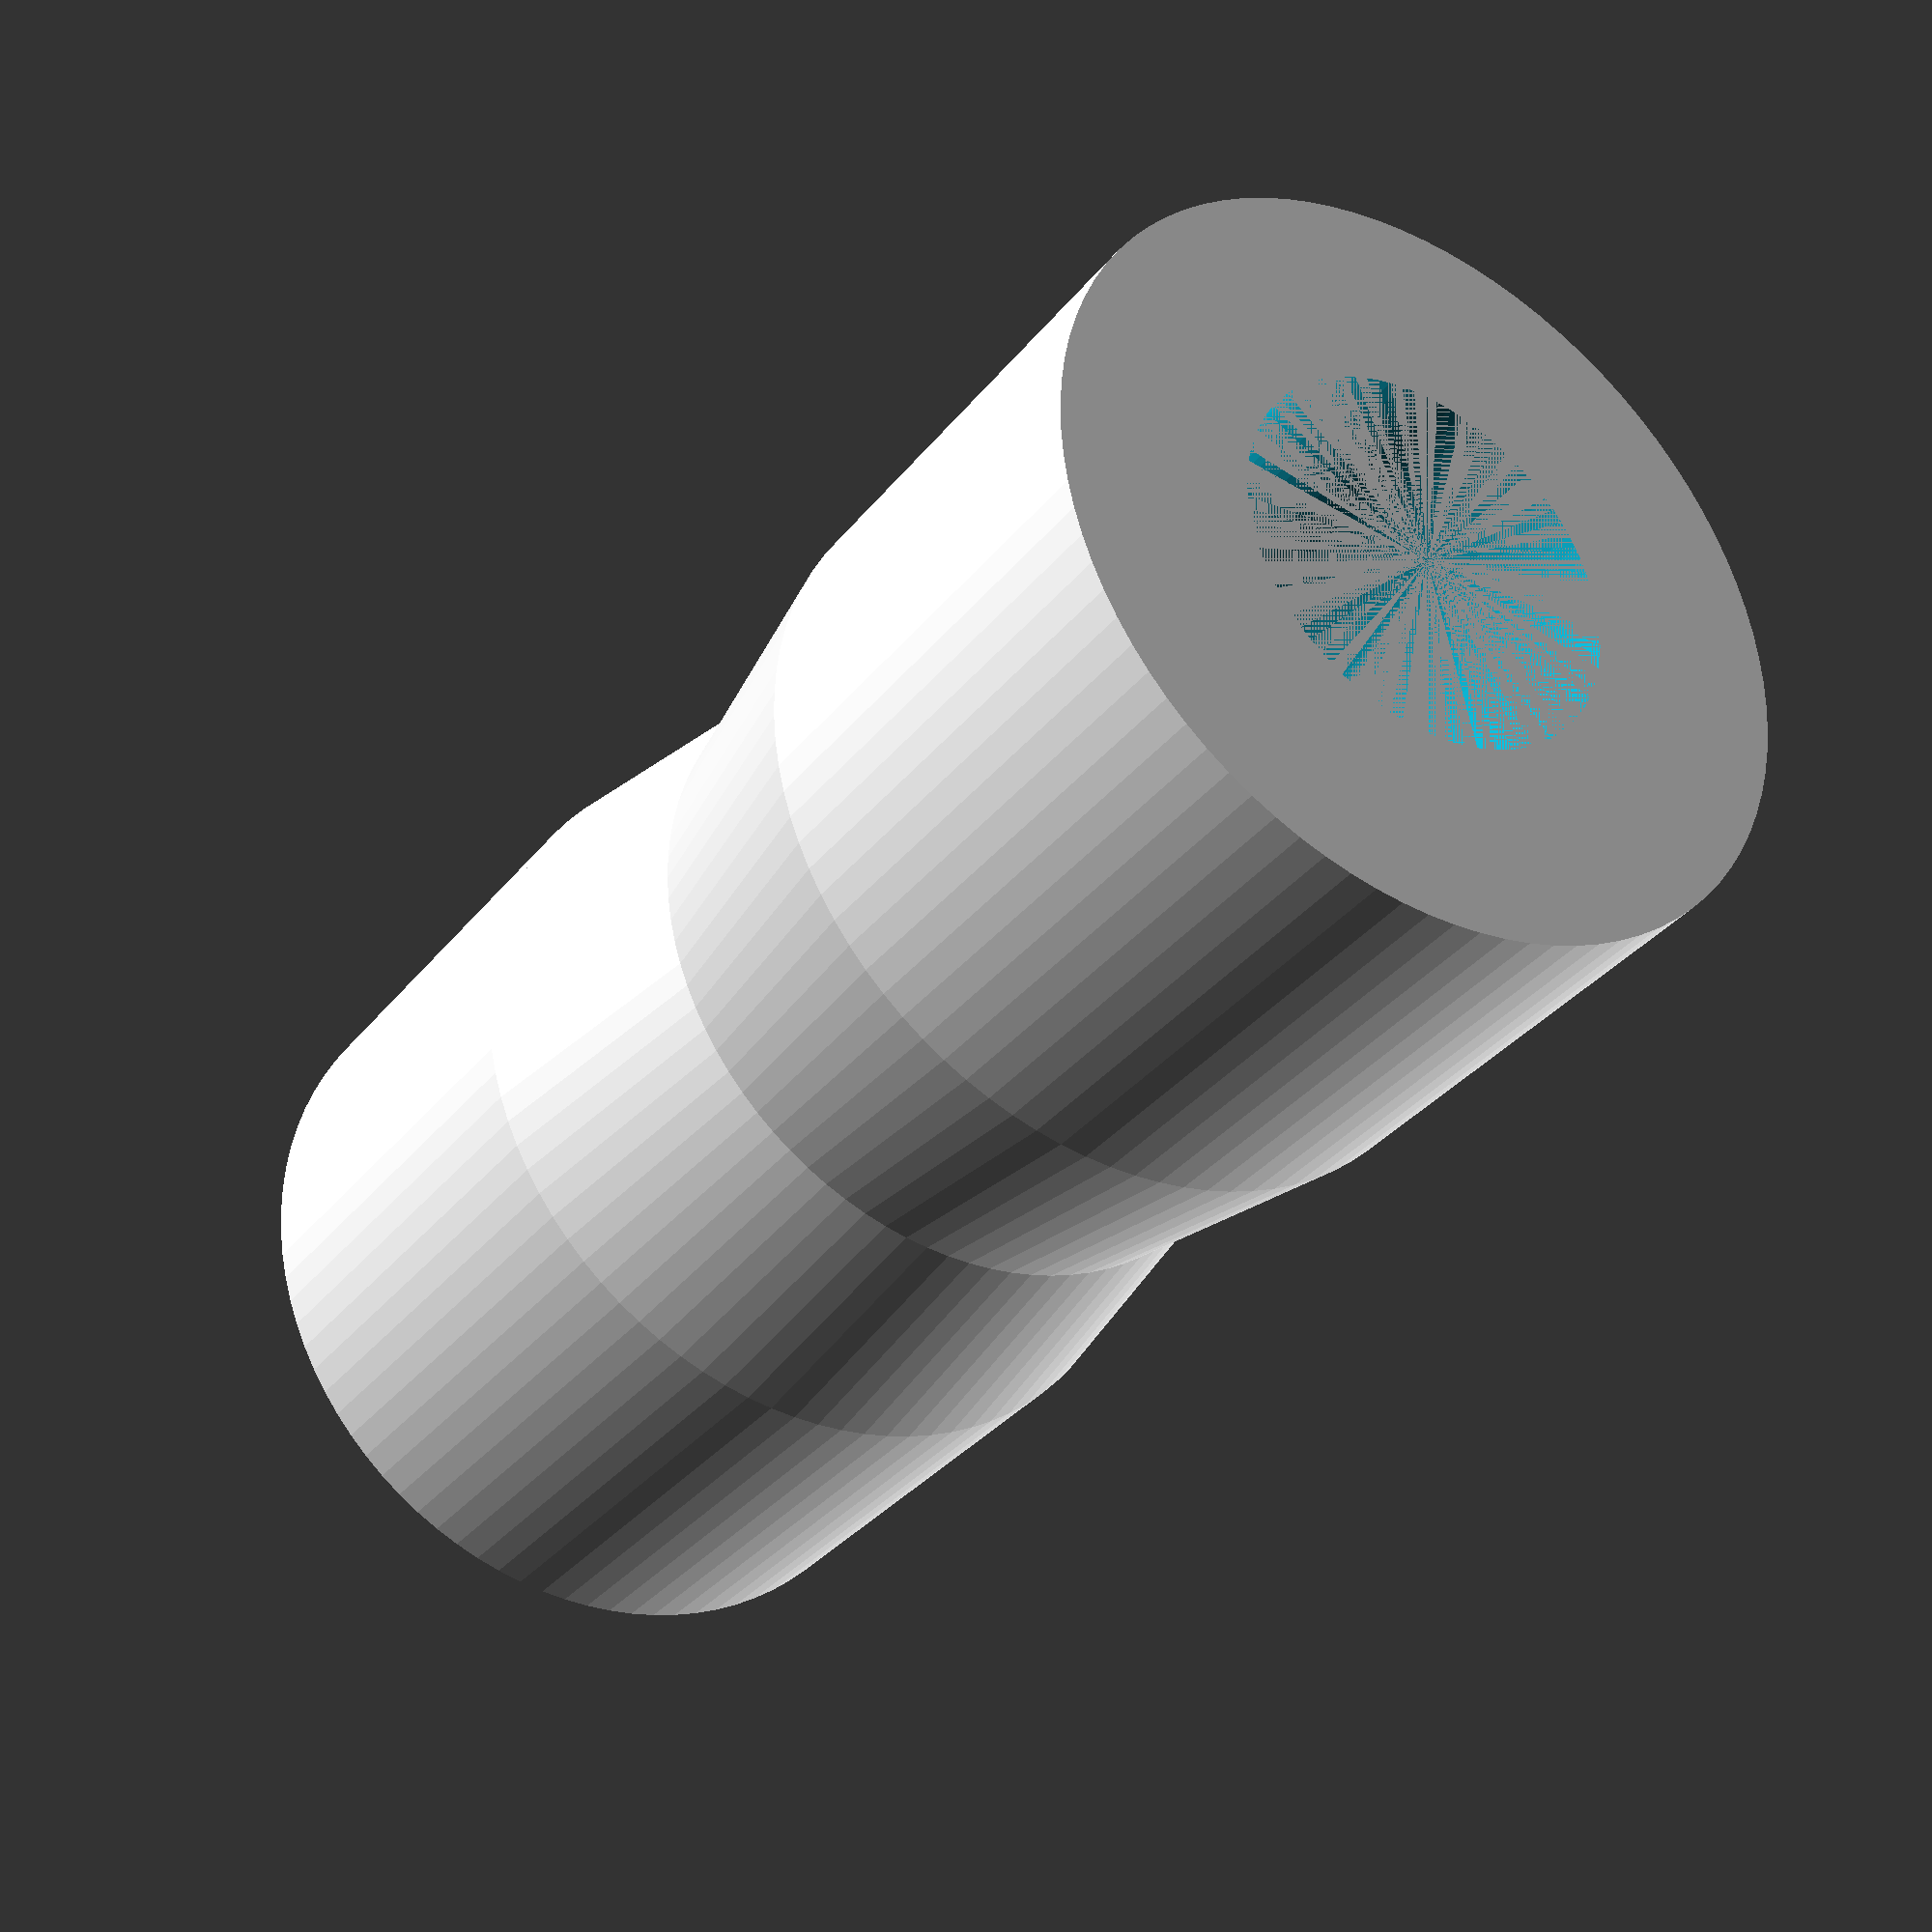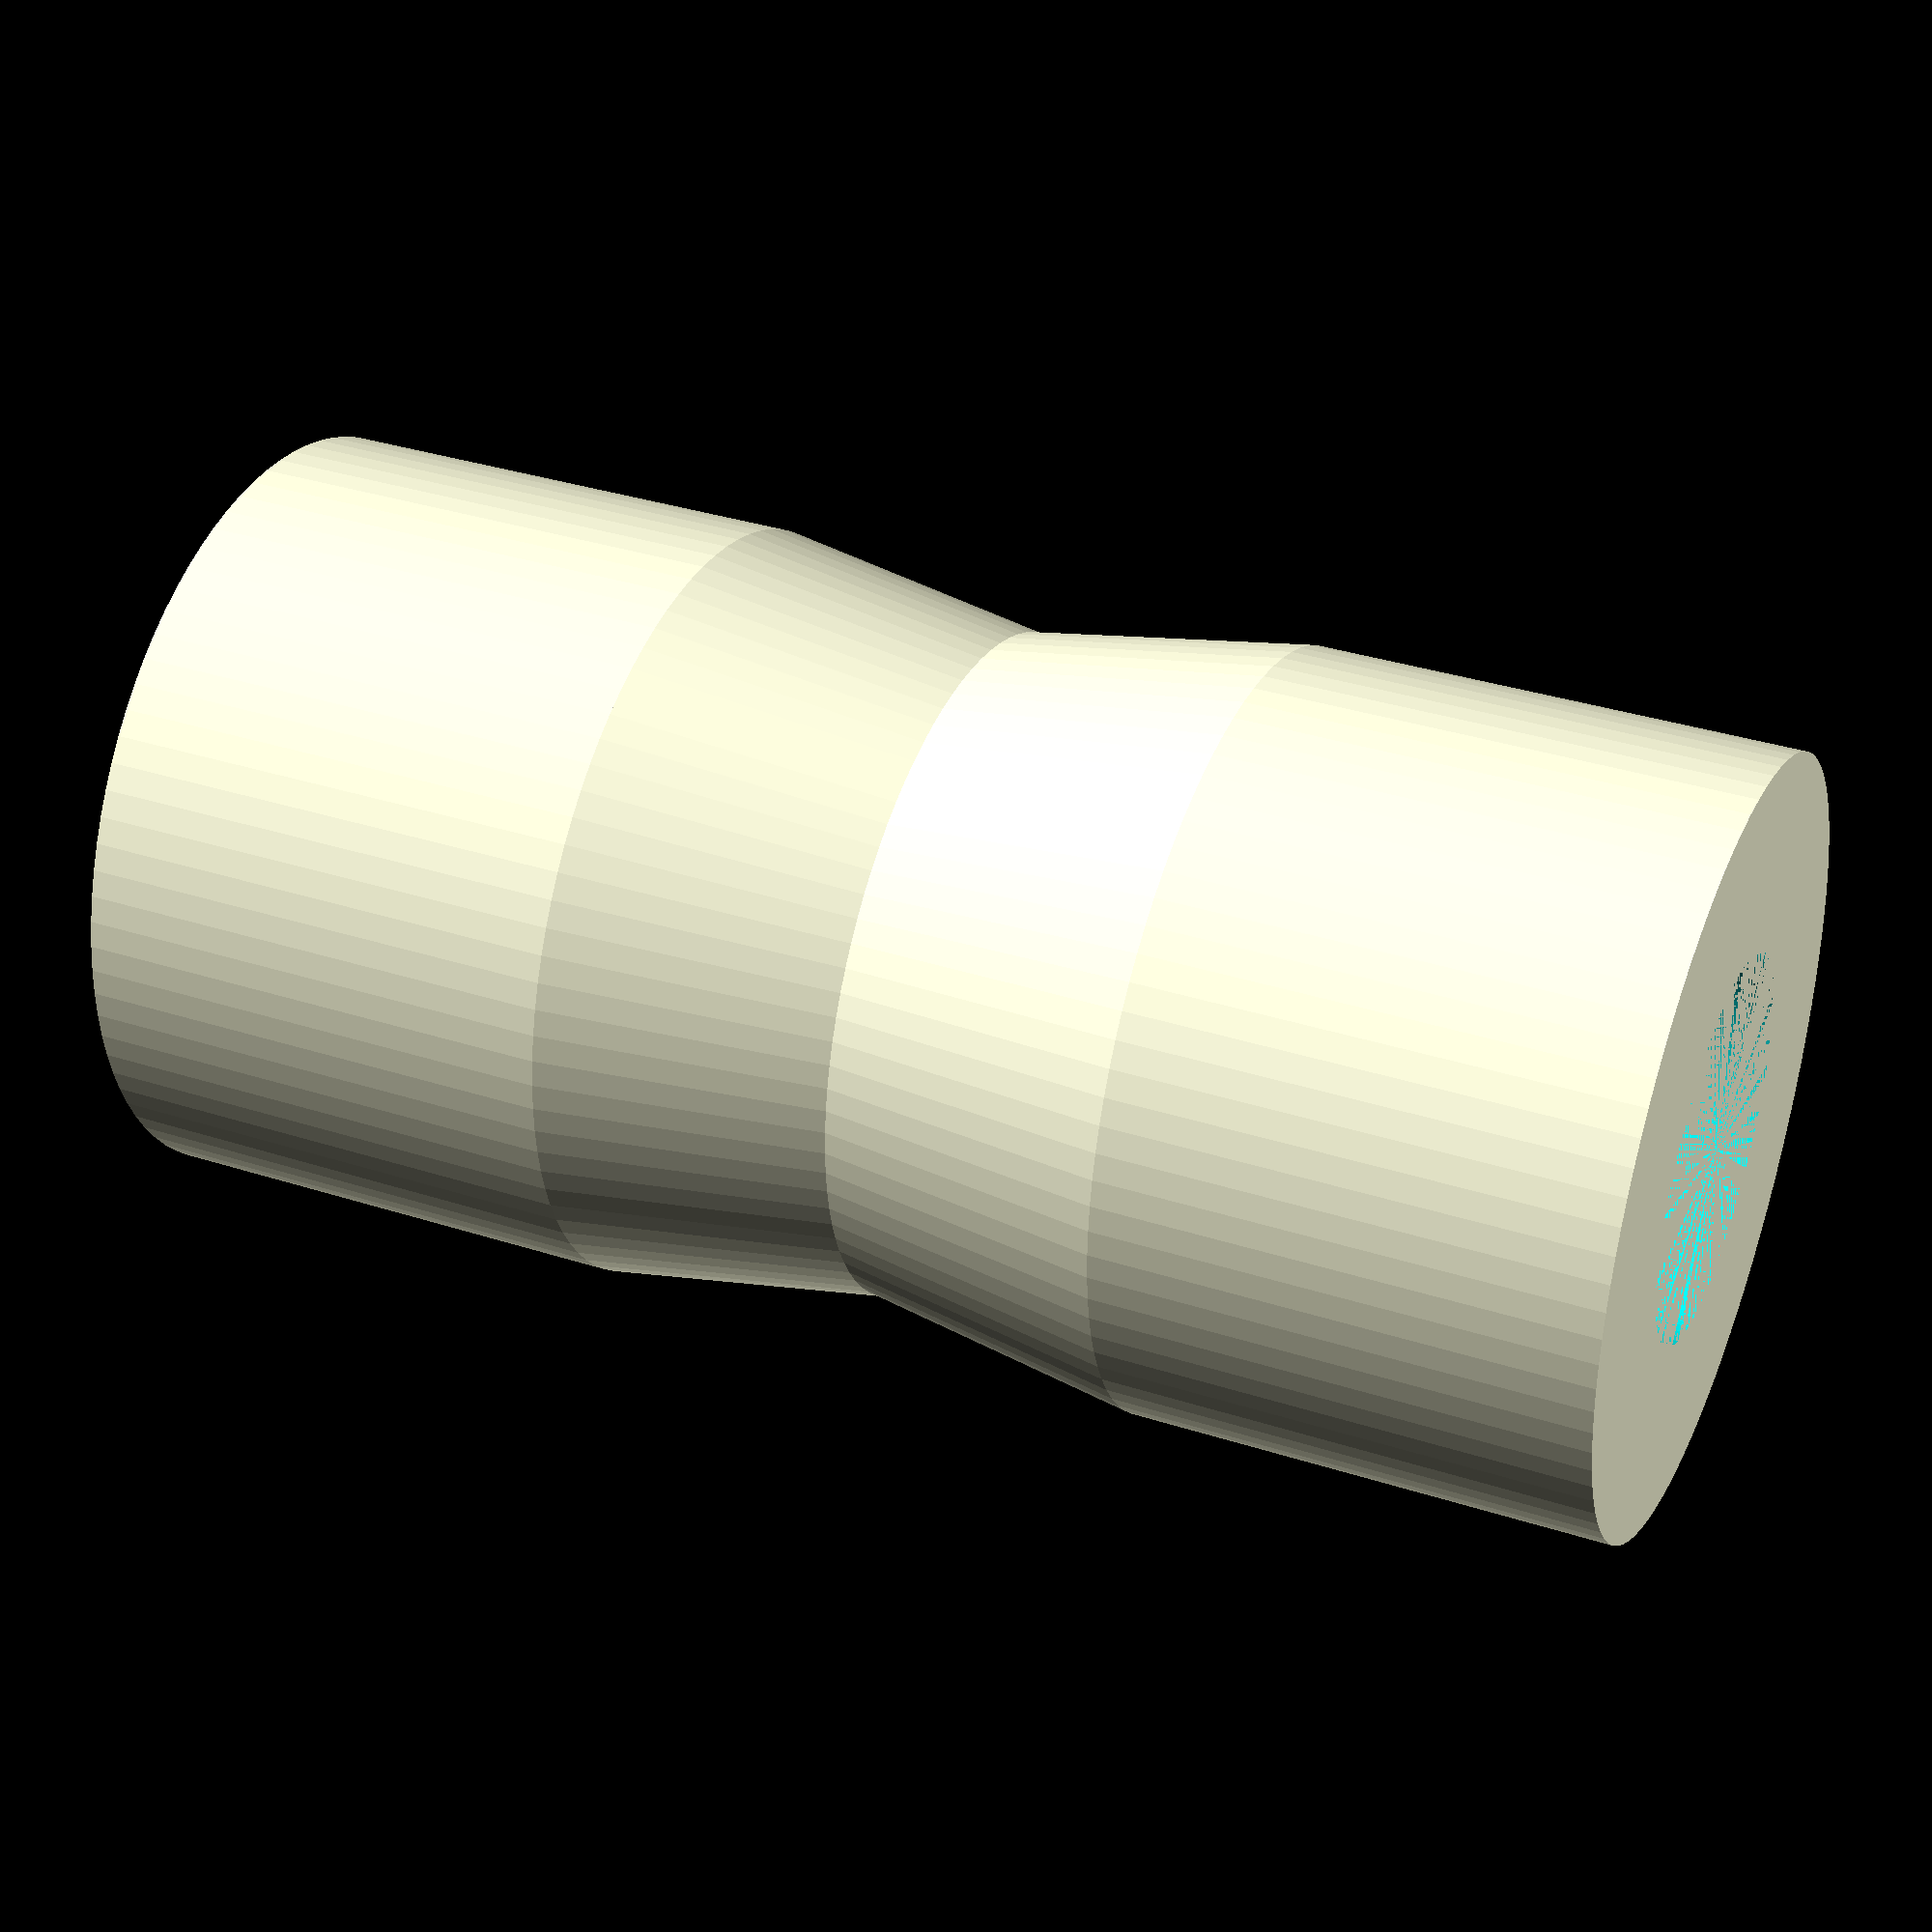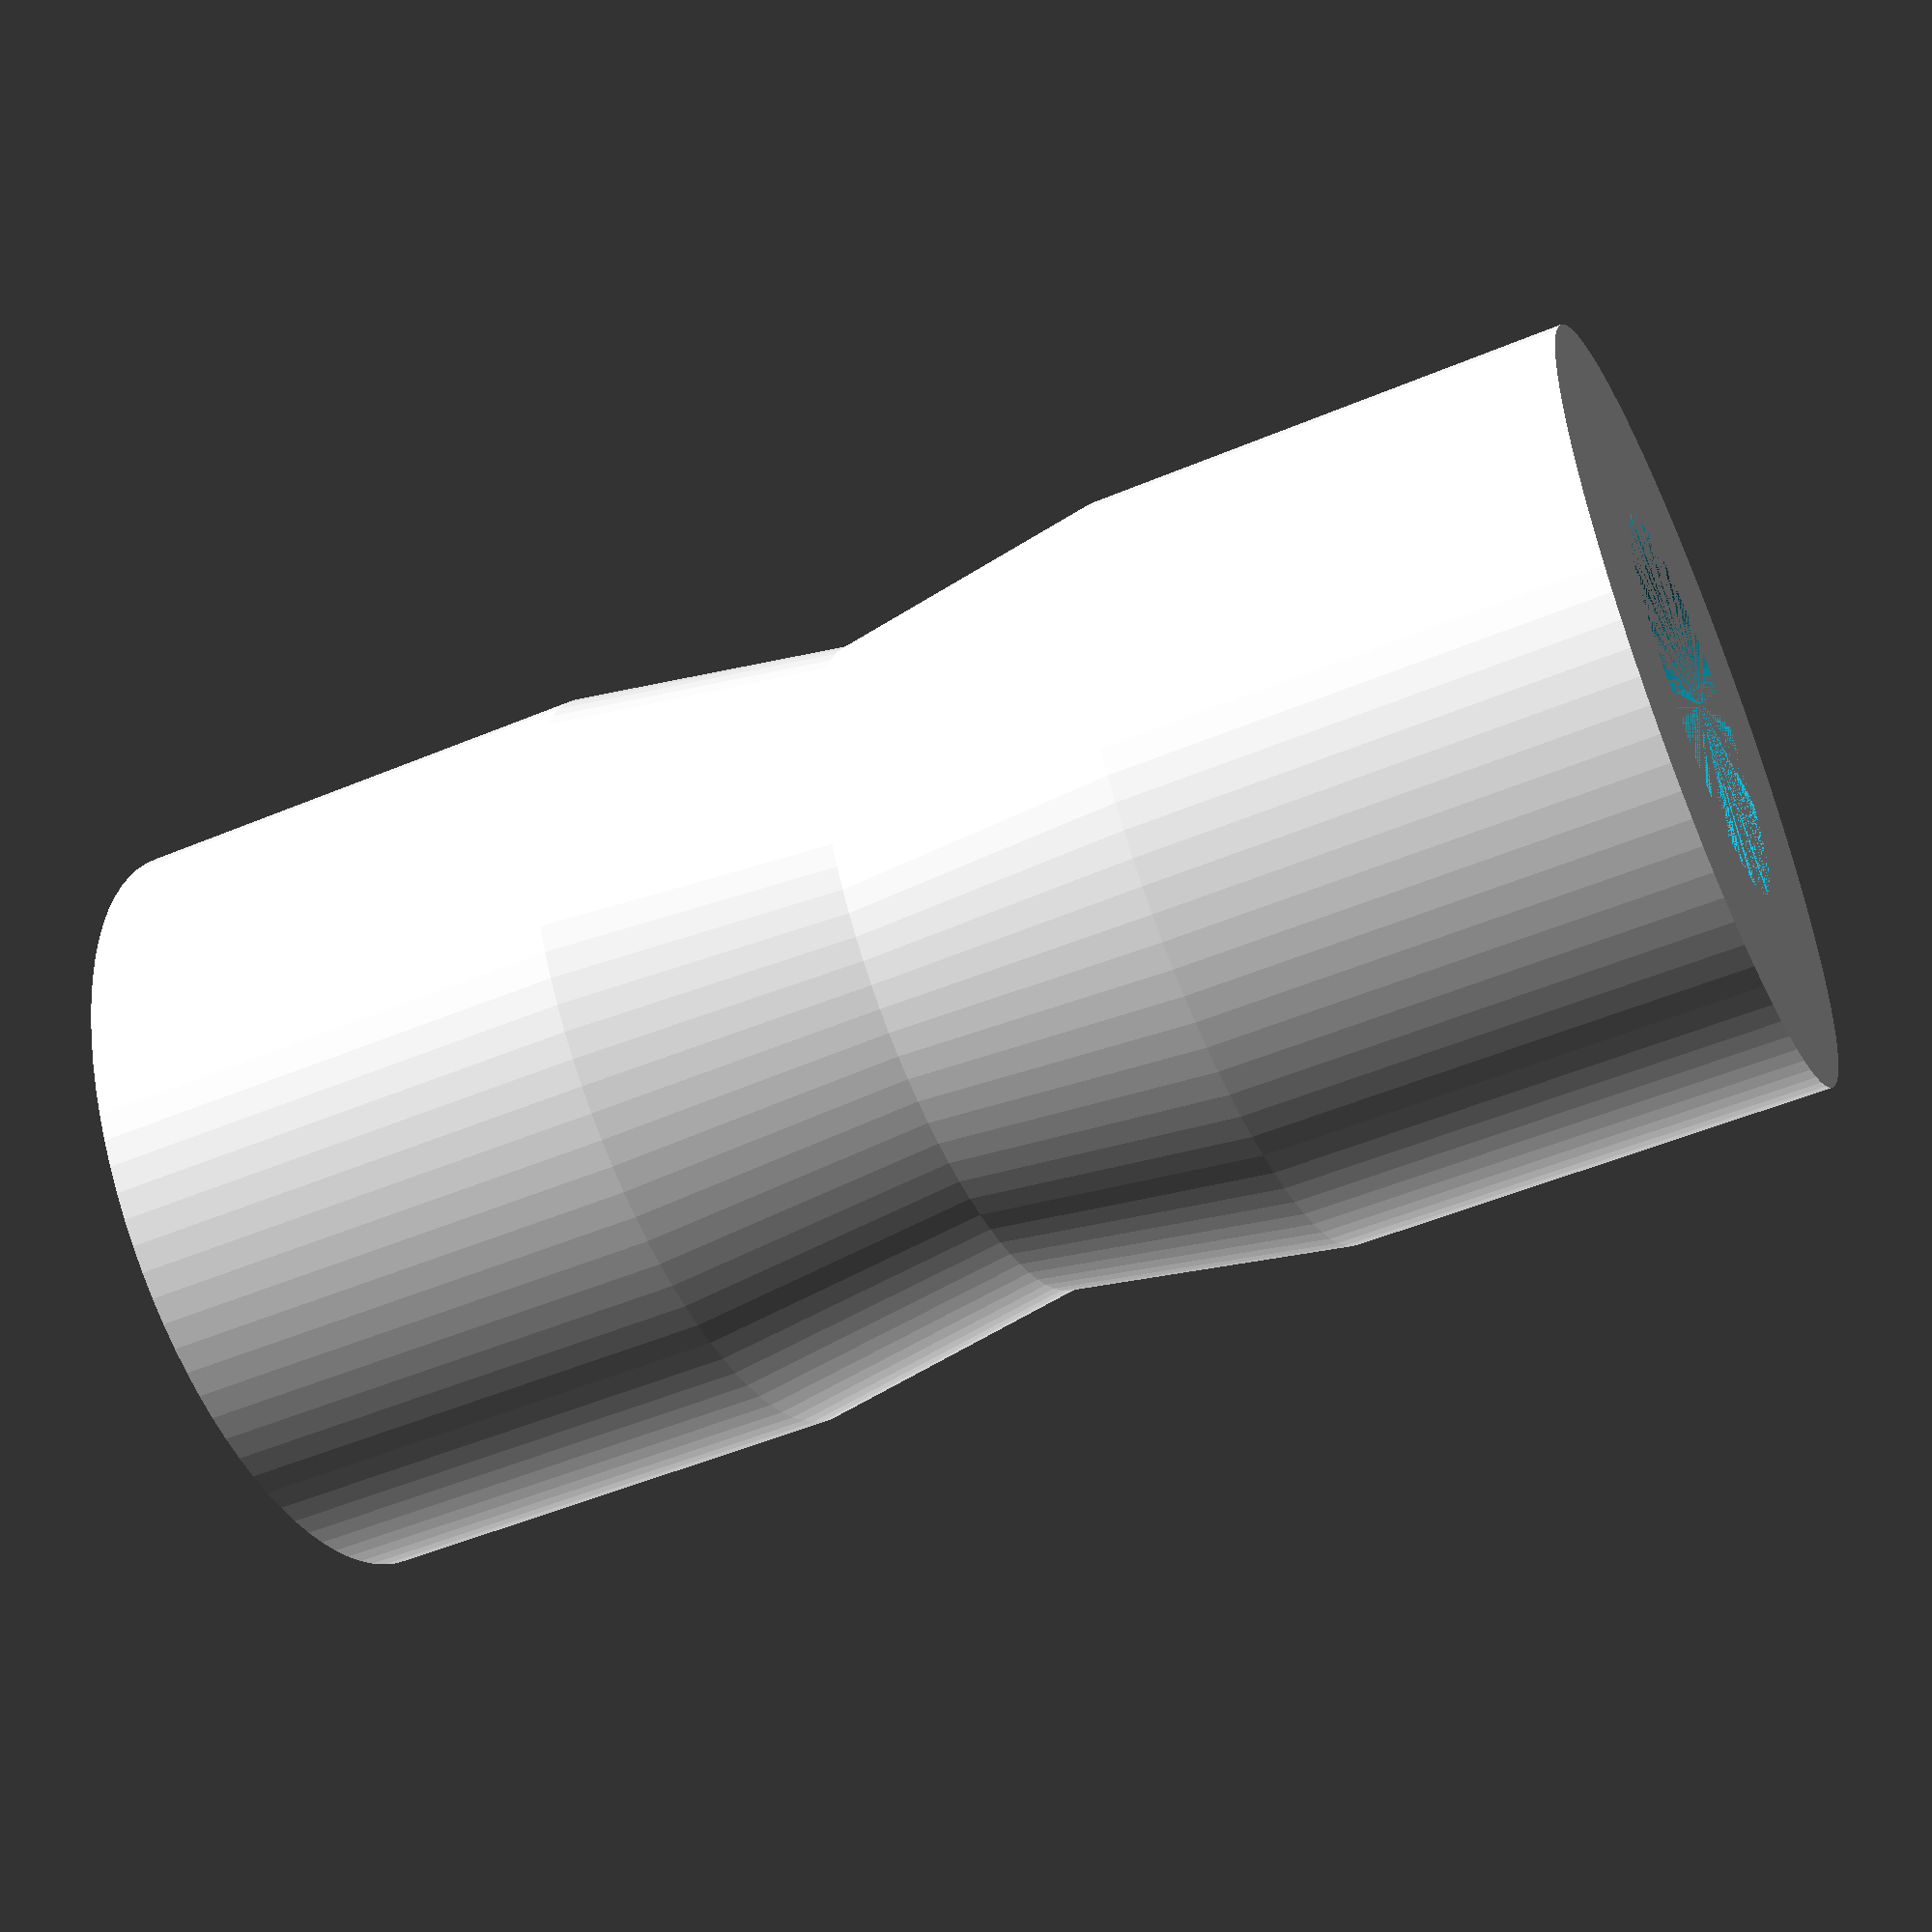
<openscad>
//Bitloeser 
$fn=90;
//Tickness
t=10;
//Durchmesser oben
do=12.5;
//Durchmesser unten
du=11;
//Länge unten
lu=9.25;
//Länge total
lt=25;
//Länge Bit
lb=25;
//Durchmesser innen
di=8;

//Länge oben
lo=lt-lu;

//Scale
s=2.0;

module bitholder() {
    translate([0,0,lu])
    cylinder(h=lo, d=do);
    cylinder(h=lu, d=du);
}

module bitholder_out() {
    translate([0,0,lu])
    cylinder(h=lo, d=do);
    cylinder(h=lu, d2=do,d1=du);
}

module bitloeser() {
    difference() {
        scale([s,s,1])
        bitholder_out();
        bitholder();
    }
}

module bitholder_withhole() {
    difference() {
        bitholder();
        cylinder(h=lt, d=di);
    }
}


bitloeser();
rotate([180,0,0])
bitloeser();

</openscad>
<views>
elev=213.2 azim=357.4 roll=211.9 proj=p view=wireframe
elev=144.9 azim=315.5 roll=66.9 proj=p view=solid
elev=231.0 azim=240.5 roll=245.4 proj=p view=wireframe
</views>
